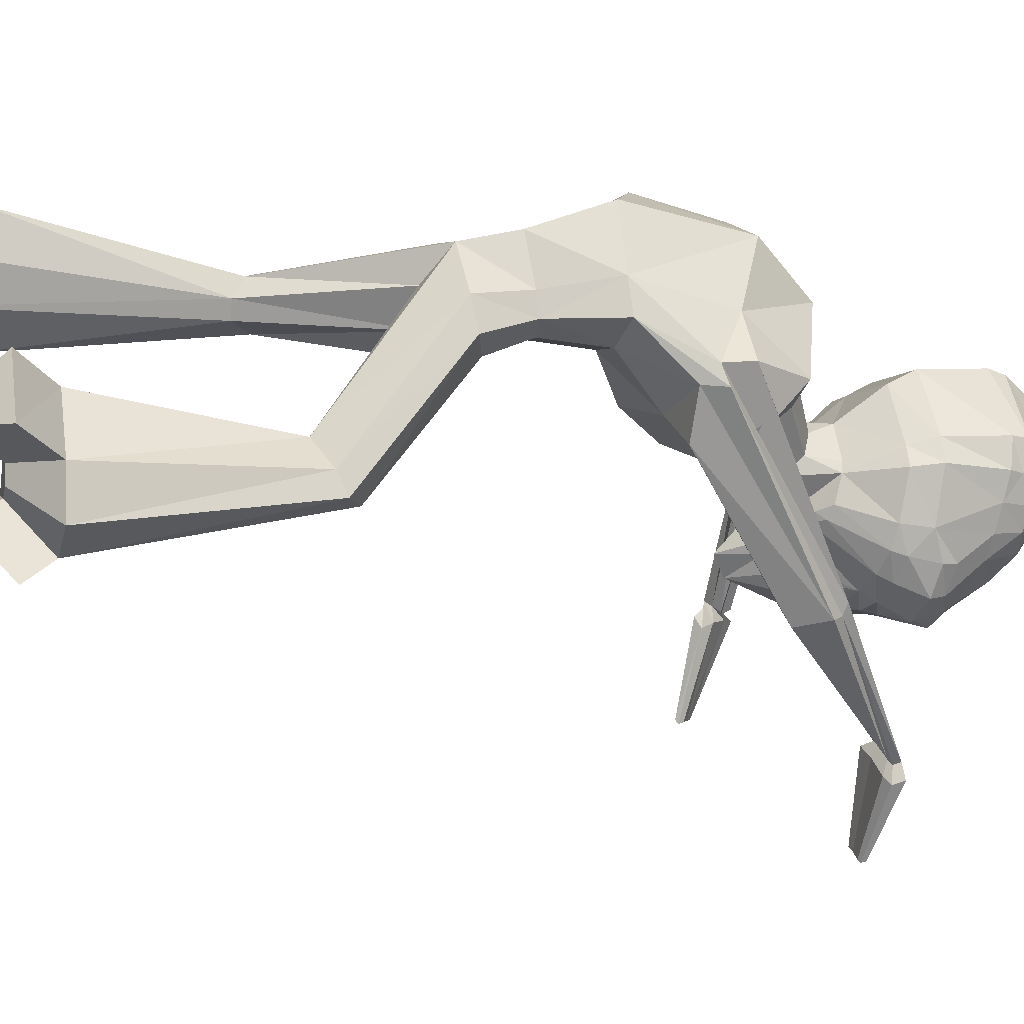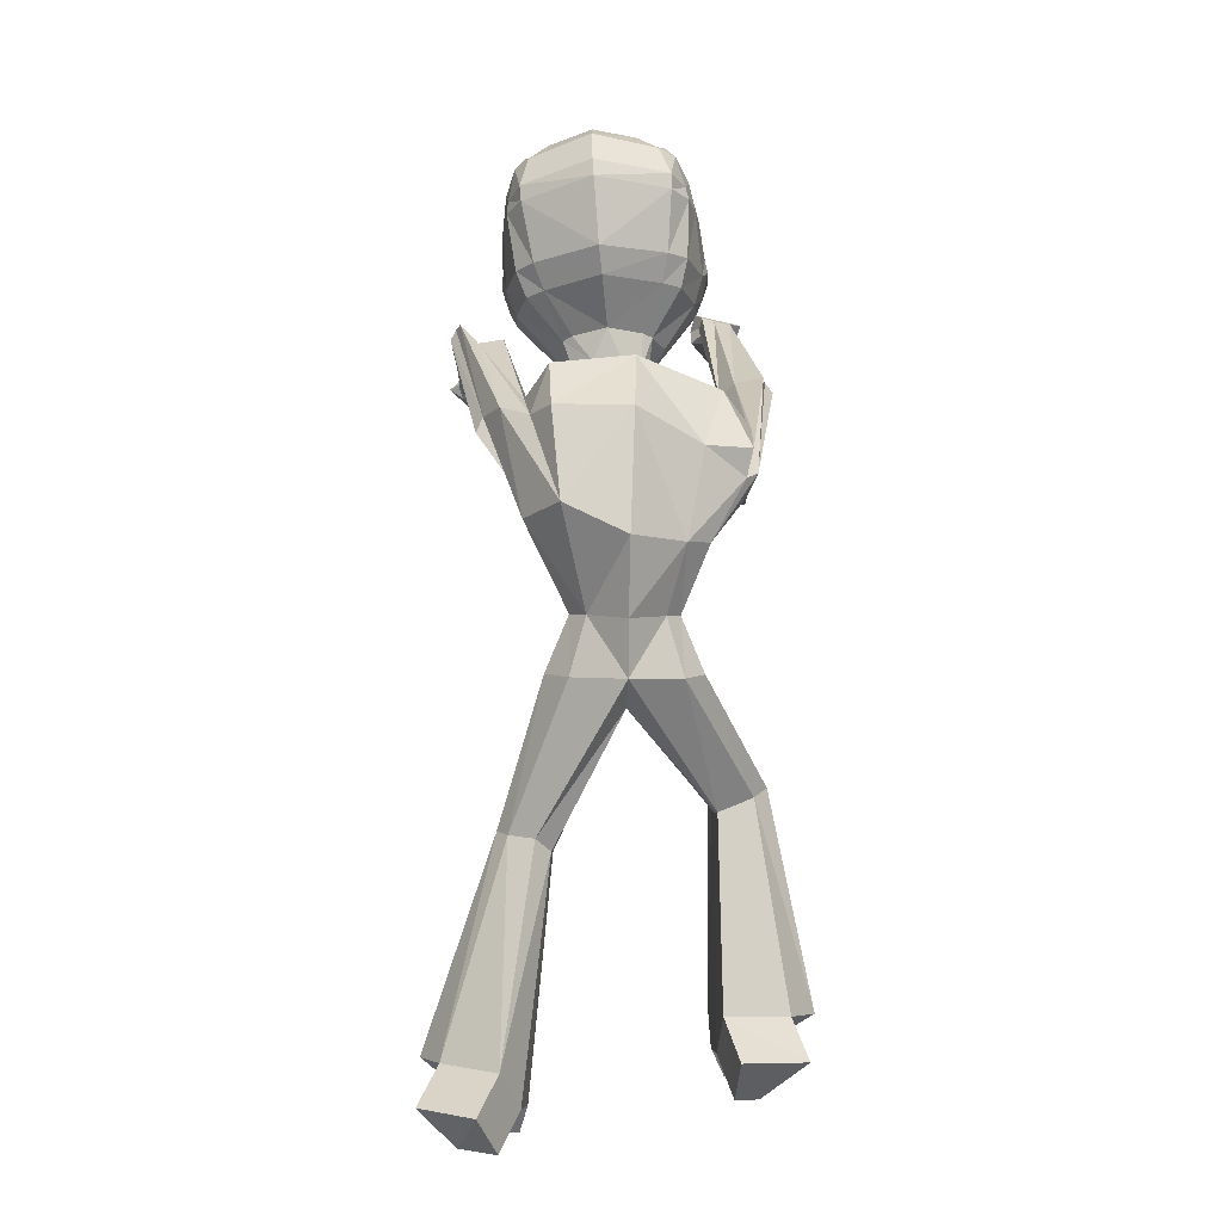
<metadata>
{"format":"obj","ext":"obj","renderer":"f3d","projection":"perspective","resolution":1024,"background":"white","views":[{"elev":27.3,"azim":74.7,"up":"+Z"},{"elev":3.5,"azim":-2.9,"up":"+Y"}]}
</metadata>
<code>
o Cube
v -0.6106 9.657 -2.58
v -1.012 9.321 -2.495
v -1.116 9.169 -2.443
v -1.152 8.87 -2.387
v -1.116 8.303 -2.234
v -1.009 8.042 -2.155
v -0.6537 7.643 -2.002
v -0.5765 9.626 -2.684
v -0.9505 9.238 -2.698
v -1.101 8.797 -2.644
v -1.146 8.5 -2.591
v -1.157 8.352 -2.56
v -1.071 8.079 -2.458
v -1.007 7.959 -2.395
v -0.6403 7.582 -2.138
v -0.5482 7.517 -2.076
v -0.429 7.476 -2.013
v -1.087 8.418 -2.889
v -1.118 8.248 -2.87
v -0.9748 7.987 -2.717
v -0.9087 7.872 -2.629
v -0.5127 7.463 -2.187
v -0.6714 9.136 -3.023
v -0.8081 8.688 -3.1
v -0.8755 8.531 -3.127
v -0.8914 8.36 -3.126
v -0.9233 8.17 -3.132
v -0.8049 7.919 -2.936
v -0.7288 7.801 -2.829
v -0.4327 7.418 -2.287
v -0.3363 9.539 -2.877
v -0.4917 9.102 -3.111
v -0.5549 8.825 -3.24
v -0.5804 8.679 -3.285
v -0.6247 8.522 -3.363
v -0.5956 8.355 -3.24
v -0.5797 8.194 -3.216
v -0.576 8.046 -3.149
v -0.5507 7.896 -3.092
v -0.5138 7.74 -3.011
v -0.4793 7.591 -2.898
v -0.4504 7.484 -2.763
v -0.426 7.431 -2.628
v -0.3836 7.407 -2.492
v -0.3182 7.376 -2.353
v -0.2618 7.352 -2.21
v -0.2159 8.628 -3.312
v -0.1195 8.249 -3.34
v -0.2619 8.096 -3.262
v -0.2586 7.698 -3.146
v -0.2604 7.494 -3.05
v -0.279 7.322 -2.911
v -0.2455 7.218 -2.734
v -0.2084 7.186 -2.552
v -0.1282 9.538 -2.933
v 0.000759 8.292 -3.39
v 0.02327 7.652 -3.283
v 0.01866 7.416 -3.139
v 0.01869 6.898 -2.814
v 0.008799 6.8 -2.563
v -0.1864 6.796 -2.033
v -0.0552 7.194 -2.19
v 0.1515 8.658 -3.284
v 0.1179 8.267 -3.321
v 0.268 8.136 -3.222
v 0.2794 7.73 -3.111
v 0.2745 7.526 -3.013
v 0.2888 7.351 -2.877
v 0.239 7.238 -2.706
v 0.1794 7.199 -2.531
v 0.06635 9.57 -2.845
v 0.3183 9.164 -3.049
v 0.4411 8.9 -3.164
v 0.4945 8.76 -3.202
v 0.5733 8.613 -3.271
v 0.5512 8.441 -3.152
v 0.5567 8.28 -3.129
v 0.5673 8.129 -3.063
v 0.5444 7.969 -3.012
v 0.5025 7.8 -2.942
v 0.4598 7.643 -2.839
v 0.4191 7.528 -2.712
v 0.38 7.471 -2.586
v 0.3177 7.439 -2.46
v 0.232 7.392 -2.332
v 0.1528 7.359 -2.203
v -0.1769 9.821 -2.584
v 0.475 9.223 -2.934
v 0.687 8.799 -2.983
v 0.7811 8.656 -3
v 0.8219 8.49 -2.994
v 0.8827 8.307 -2.993
v 0.7678 8.027 -2.821
v 0.6812 7.89 -2.733
v 0.3442 7.451 -2.257
v 0.9682 8.573 -2.731
v 1.022 8.41 -2.705
v 0.8901 8.117 -2.582
v 0.8214 7.983 -2.513
v 0.411 7.501 -2.152
v 0.2572 9.687 -2.619
v 0.6839 9.361 -2.572
v 0.8872 8.947 -2.491
v 0.9683 8.66 -2.428
v 0.9967 8.515 -2.395
v 0.9314 8.218 -2.314
v 0.8726 8.08 -2.271
v 0.5206 7.628 -2.09
v 0.425 7.549 -2.047
v 0.3054 7.489 -2.003
v 0.2712 9.723 -2.512
v 0.7008 9.451 -2.363
v 0.818 9.316 -2.294
v 0.8878 9.024 -2.23
v 0.9147 8.453 -2.081
v 0.8305 8.159 -2.039
v 0.5138 7.693 -1.956
v 0.248 9.772 -2.409
v 0.6692 9.547 -2.156
v 0.7678 9.408 -2.077
v 0.8286 9.106 -1.97
v 0.1989 9.827 -2.319
v 0.3564 9.804 -2.2
v 0.5205 9.762 -2.063
v 0.6197 9.661 -1.949
v 0.7117 9.327 -1.778
v 0.7419 9.198 -1.713
v 0.7173 8.593 -1.578
v 0.6562 8.299 -1.606
v 0.3729 7.802 -1.737
v 0.01274 9.878 -2.378
v 0.1211 9.88 -2.25
v 0.2434 9.868 -2.102
v 0.4363 9.73 -1.804
v 0.5475 9.444 -1.54
v 0.5457 9.28 -1.488
v 0.5078 8.635 -1.432
v 0.4555 8.337 -1.501
v 0.269 7.841 -1.674
v -0.2052 9.932 -2.337
v -0.2189 9.947 -2.181
v -0.2319 9.941 -2.004
v -0.2548 9.842 -1.61
v -0.2572 9.555 -1.309
v -0.2494 9.377 -1.219
v -0.2026 8.684 -1.123
v -0.167 8.399 -1.21
v -0.09969 7.891 -1.5
v -0.4011 9.845 -2.41
v -0.5264 9.827 -2.3
v -0.6683 9.798 -2.172
v -0.8828 9.629 -1.906
v -0.9813 9.325 -1.661
v -0.9683 9.163 -1.605
v -0.8465 8.537 -1.522
v -0.7359 8.261 -1.566
v -0.4463 7.812 -1.676
v -0.584 9.764 -2.38
v -0.7526 9.718 -2.286
v -0.9266 9.651 -2.176
v -1.026 9.535 -2.077
v -1.093 9.19 -1.917
v -1.111 9.055 -1.856
v -1.02 8.467 -1.702
v -0.915 8.197 -1.698
v -0.5427 7.764 -1.761
v -0.6098 9.704 -2.475
v -1.027 9.418 -2.286
v -1.115 9.265 -2.222
v -1.143 8.956 -2.122
v -0.06612 6.699 -1.347
v -0.09649 7.023 -1.877
v 0.2645 6.777 -1.338
v 0.1689 7.074 -1.844
v 0.4465 7.027 -1.216
v 0.314 7.269 -1.727
v 0.377 7.308 -1.059
v 0.2542 7.498 -1.588
v 0.09797 7.46 -0.9437
v 0.01997 7.618 -1.497
v -0.2281 7.388 -0.962
v -0.2529 7.557 -1.507
v -0.407 7.076 -1.029
v -0.403 7.349 -1.62
v -0.3438 6.851 -1.239
v -0.3383 7.128 -1.772
v -0.02546 6.288 -1.45
v 0.9102 6.493 -1.253
v 1.276 6.731 -0.8197
v 0.9798 7.224 -0.5203
v 0.1129 7.555 -0.2392
v -0.7174 7.48 -0.2865
v -0.6992 6.647 -0.8271
v -0.8746 6.515 -1.117
v -0.02692 5.914 -1.055
v 0.7083 6.066 -0.8197
v 0.7528 6.692 0.04568
v 0.06553 7.064 0.3905
v -0.7117 7.072 0.2109
v -1.142 7.805 -2.188
v -0.8259 6.184 -0.7188
v -0.009787 5.705 -0.5077
v 0.5529 5.687 -0.2467
v 0.8039 5.768 0.117
v 0.5593 5.785 0.3802
v -0.00078 5.87 0.8064
v -0.6374 6.166 0.6017
v -0.9822 5.995 0.09953
v -0.6728 5.766 -0.2342
v -0.007001 5.082 -0.3414
v 0.3647 5.079 -0.1644
v 0.521 5.073 0.06643
v 0.3707 5.082 0.2561
v -0.007102 5.087 0.6293
v -0.3859 5.098 0.2778
v -0.5407 5.092 0.07114
v -0.3833 5.082 -0.1835
v -0.009236 4.529 -0.5055
v 0.5198 4.593 -0.2065
v 0.7548 4.512 0.09914
v 0.5411 4.498 0.3573
v -0.007001 4.52 0.5824
v -0.5545 4.517 0.3559
v -0.7786 4.525 0.05525
v -0.5539 4.53 -0.2812
v -0.006592 4.211 -0.1631
v -0.007001 4.21 0.2351
v -0.867 2.954 0.1071
v -1.126 2.974 0.000254
v -1.232 2.99 -0.1631
v -1.127 2.989 -0.3046
v -0.8627 2.973 -0.412
v -0.7107 2.809 -0.008578
v -0.6874 2.787 -0.1956
v -1.214 0.8829 0.8255
v -1.777 0.8947 0.4674
v -1.972 0.8588 0.08739
v -1.661 0.7714 -0.2326
v -1.016 0.6746 -0.3815
v -1.013 0.4583 0.5323
v -1.396 0.479 0.37
v -1.467 0.466 0.2324
v -1.354 0.4344 0.1166
v -0.9412 0.382 0.09913
v -0.9522 7.14 -0.5993
v -0.758 6.733 -1.014
v -0.7986 6.47 -0.9984
v -0.9058 6.981 -0.1222
v -1.158 6.589 -0.8536
v -1.191 7.057 -0.3791
v -1.352 6.966 -0.6909
v -1.425 6.815 -0.6627
v -1.217 7.732 -2.349
v -1.307 7.554 -2.307
v -1.404 7.742 -1.784
v -1.508 7.591 -2.236
v -1.589 7.945 -2.03
v -1.635 7.9 -2.13
v -1.692 7.788 -2.104
v -1.457 7.521 -4.019
v -1.503 7.445 -4.091
v -1.37 7.394 -3.979
v -1.523 7.481 -3.999
v -1.46 7.336 -3.958
v -1.63 7.37 -3.983
v -1.542 7.32 -4.005
v -1.588 7.298 -3.963
v 1.304 6.554 -0.9224
v 1.313 6.527 -0.7957
v 1.27 6.85 -0.6632
v 1.23 6.117 -0.85
v 1.064 7.955 -4.029
v 1.24 6.665 -0.1764
v 1.197 6.2 -0.3484
v 1.304 6.421 -0.3464
v 1.175 6.38 -0.1866
v 1.289 6.941 -2.444
v 1.158 7.105 -2.479
v 1.116 7.194 -2.305
v 1.552 6.942 -2.477
v 1.265 7.361 -2.247
v 1.686 7.263 -2.382
v 1.603 7.366 -2.404
v 1.577 7.422 -2.294
v 1.064 8.041 -4.131
v 1.091 8.156 -4.088
v 1.203 7.962 -4.02
v 1.231 7.714 -4.982
v 1.225 8.122 -4.066
v 1.387 7.955 -4.023
v 1.387 8.009 -4.087
v 1.404 8.081 -4.06
v 0.899 3.412 -1.169
v 1.284 3.419 -1.011
v 1.458 3.292 -0.8342
v 1.309 3.226 -0.6515
v 0.9357 3.098 -0.5327
v 0.9174 3.058 -0.9938
v 0.924 3.066 -0.7294
v 0.9063 1.025 -1.243
v 1.611 1.034 -0.9625
v 1.908 1.08 -0.5421
v 1.624 1.148 -0.152
v 0.9339 1.22 0.1232
v 0.8963 0.6962 -0.7429
v 1.151 0.6995 -0.6412
v 1.259 0.7164 -0.489
v 1.156 0.741 -0.3478
v 0.9043 0.7672 -0.2413
v -1.739 7.353 -4.182
v -1.663 7.427 -4.325
v -1.553 7.565 -4.209
v -1.597 7.256 -4.09
v 0.9763 7.872 -4.121
v -1.445 7.456 -4.119
v -1.385 7.135 -4.001
v -1.303 7.186 -4.085
v -1.262 7.282 -4.02
v -1.297 6.96 -5.012
v -1.259 7.002 -5.065
v -1.226 7.068 -5.029
v -1.223 6.933 -4.977
v -1.193 6.967 -5.019
v -1.167 7.019 -4.99
v -1.125 6.888 -4.94
v -1.102 6.915 -4.973
v -1.081 6.956 -4.951
v 0.9764 8.012 -4.287
v 1.02 8.199 -4.216
v 1.203 7.883 -4.105
v -1.742 0.4355 -0.4523
v 1.238 8.144 -4.181
v 1.503 7.872 -4.11
v 1.503 7.96 -4.215
v 1.53 8.078 -4.171
v 1.231 7.77 -5.049
v 1.249 7.846 -5.021
v 1.322 7.718 -4.976
v 1.322 7.764 -5.029
v 1.337 7.824 -5.006
v 1.444 7.714 -4.978
v 1.444 7.749 -5.02
v 1.455 7.797 -5.002
v -1.096 0.3363 -0.5906
v -1.435 0.09848 -0.1031
v -1.022 0.04609 -0.1206
v 1.049 0.7103 -1.351
v 1.753 0.7192 -1.07
v 1.039 0.3819 -0.8502
v 1.294 0.3852 -0.7486
v -1.428 0.5626 1.195
v -1.991 0.5744 0.8371
v -1.227 0.138 0.902
v -1.611 0.1587 0.7397
v 1.759 0.7993 0.252
v 1.063 0.8717 0.5462
v 1.291 0.3921 0.0563
v 1.039 0.4183 0.1628
f 10 11 4
f 11 12 5
f 12 19 20
f 12 11 18
f 26 18 25
f 100 108 109
f 13 20 21
f 18 10 24
f 30 22 21
f 15 22 16
f 6 14 15
f 19 18 26
f 21 20 28
f 46 62 172
f 29 28 39
f 38 28 27
f 25 35 36
f 45 30 44
f 23 32 33
f 41 29 40
f 72 73 63
f 43 29 42
f 79 78 93
f 26 36 37
f 17 22 46
f 24 34 35
f 44 30 43
f 73 72 88
f 29 41 42
f 17 46 186
f 38 49 39
f 44 43 53
f 41 51 52
f 65 79 66
f 37 48 49
f 40 39 50
f 42 52 53
f 41 40 50
f 66 79 80
f 39 28 38
f 50 57 58
f 65 56 64
f 174 86 110
f 76 77 64
f 54 53 59
f 57 50 56
f 79 65 78
f 36 56 48
f 52 58 59
f 35 34 47
f 62 60 85
f 63 47 55
f 57 66 67
f 48 56 49
f 73 74 63
f 45 60 62
f 75 76 56
f 59 69 70
f 55 72 63
f 47 32 55
f 66 57 56
f 50 39 49
f 67 81 82
f 55 32 31
f 56 65 66
f 65 64 77
f 37 38 27
f 54 60 45
f 33 47 34
f 68 82 83
f 55 71 72
f 66 80 81
f 55 31 87
f 56 50 49
f 63 74 75
f 85 60 70
f 36 35 56
f 69 83 84
f 56 47 63
f 77 76 91
f 75 74 89
f 84 83 95
f 74 73 89
f 82 81 94
f 88 71 101
f 79 93 94
f 77 92 78
f 76 75 90
f 85 84 95
f 34 24 33
f 80 94 81
f 33 32 47
f 8 31 23
f 83 82 94
f 93 78 92
f 92 97 98
f 91 96 97
f 91 90 96
f 110 109 130
f 93 98 99
f 20 19 27
f 96 89 103
f 100 95 94
f 6 5 13
f 103 114 104
f 108 100 99
f 32 23 31
f 12 13 5
f 96 104 105
f 110 86 95
f 72 71 88
f 98 106 107
f 106 115 116
f 121 114 113
f 107 116 117
f 97 105 106
f 113 102 112
f 115 114 121
f 115 121 128
f 120 119 125
f 112 119 120
f 167 1 2
f 126 127 121
f 122 123 118
f 118 123 119
f 122 132 133
f 156 155 164
f 94 95 83
f 126 135 136
f 149 158 150
f 128 137 138
f 127 136 137
f 136 145 146
f 150 151 142
f 149 150 141
f 133 142 143
f 131 140 141
f 155 156 147
f 135 144 145
f 148 157 182
f 143 142 151
f 132 141 142
f 137 146 147
f 146 145 154
f 149 87 158
f 154 153 162
f 87 131 122
f 163 164 155
f 151 150 158
f 168 161 160
f 124 119 123
f 3 4 170
f 168 160 159
f 125 119 124
f 163 170 164
f 127 128 121
f 101 71 87
f 71 55 87
f 31 8 87
f 111 87 118
f 167 158 87
f 30 29 43
f 131 132 122
f 122 118 87
f 101 87 111
f 165 164 5
f 167 87 1
f 1 8 9
f 118 119 112
f 129 116 115
f 8 1 87
f 4 5 170
f 164 170 5
f 116 129 130
f 169 168 2
f 111 112 102
f 6 7 166
f 171 172 174
f 173 174 176
f 175 176 178
f 177 178 180
f 180 182 181
f 181 182 184
f 186 172 171
f 184 186 185
f 185 171 187
f 138 147 148
f 139 148 180
f 156 157 148
f 130 129 138
f 166 157 156
f 182 157 166
f 182 166 184
f 139 178 130
f 178 176 130
f 145 144 153
f 144 135 134
f 144 143 152
f 153 152 161
f 135 126 125
f 125 124 134
f 124 123 134
f 123 133 134
f 161 152 160
f 160 152 159
f 152 151 159
f 149 140 87
f 131 87 140
f 106 105 115
f 104 114 115
f 15 14 21
f 103 89 88
f 10 9 23
f 62 86 174
f 117 130 109
f 130 176 110
f 16 17 166
f 16 166 7
f 184 166 17
f 125 126 120
f 2 9 3
f 10 4 3
f 169 161 168
f 161 169 162
f 162 169 170
f 113 114 103
f 168 159 167
f 158 167 159
f 58 68 59
f 194 187 195
f 185 194 193
f 183 193 192
f 181 192 191
f 177 179 191
f 175 177 190
f 175 189 188
f 173 188 187
f 201 195 202
f 208 207 250
f 209 208 251
f 191 192 199
f 191 198 197
f 204 203 274
f 204 275 276
f 187 188 196
f 202 210 217
f 201 209 252
f 207 199 248
f 198 199 207
f 198 206 205
f 197 205 276
f 196 271 274
f 196 203 202
f 217 210 218
f 209 217 216
f 208 216 215
f 206 207 215
f 205 206 214
f 205 213 212
f 203 204 212
f 202 203 211
f 216 217 225
f 216 224 223
f 215 223 222
f 213 214 222
f 212 213 221
f 212 220 219
f 211 219 218
f 299 227 226
f 226 234 232
f 227 222 228
f 226 218 293
f 227 299 297
f 240 241 243
f 234 244 239
f 233 228 235
f 225 218 232
f 224 225 231
f 224 230 229
f 223 229 228
f 239 244 346
f 238 243 242
f 236 237 242
f 235 351 353
f 244 234 233
f 231 232 239
f 230 231 238
f 230 237 236
f 229 236 235
f 233 234 226
f 251 250 257
f 251 258 259
f 252 259 256
f 250 248 255
f 192 245 248
f 194 201 249
f 193 194 247
f 193 246 245
f 258 257 265
f 258 266 267
f 256 259 267
f 257 255 263
f 245 200 255
f 249 256 254
f 246 247 254
f 246 253 200
f 266 265 316
f 267 266 317
f 264 267 318
f 265 263 313
f 200 260 263
f 254 256 264
f 253 254 262
f 253 261 260
f 275 274 282
f 275 283 284
f 273 276 284
f 271 280 282
f 188 268 271
f 190 197 273
f 189 190 270
f 189 269 268
f 283 282 290
f 283 291 292
f 281 284 292
f 280 287 290
f 271 268 277
f 270 273 281
f 269 270 279
f 268 269 278
f 291 290 333
f 291 334 335
f 292 335 332
f 290 287 330
f 277 272 287
f 279 281 289
f 278 279 286
f 278 285 272
f 298 293 300
f 299 309 304
f 308 305 306
f 299 298 305
f 221 222 297
f 220 221 296
f 220 295 294
f 219 294 293
f 303 355 357
f 303 308 307
f 301 302 307
f 306 350 348
f 297 304 303
f 296 303 302
f 295 302 301
f 294 301 300
f 317 316 325
f 317 326 327
f 318 327 324
f 316 313 322
f 263 260 310
f 262 264 315
f 261 262 312
f 261 311 310
f 321 324 323
f 319 320 323
f 324 327 326
f 322 323 326
f 313 310 319
f 315 324 321
f 311 312 321
f 311 320 319
f 334 333 341
f 334 342 343
f 335 343 340
f 333 330 338
f 272 314 330
f 286 289 332
f 285 286 329
f 285 328 314
f 337 340 339
f 288 336 339
f 340 343 342
f 338 339 342
f 330 314 288
f 332 340 337
f 328 329 337
f 328 336 288
f 344 346 345
f 243 238 331
f 243 345 346
f 239 344 331
f 347 348 350
f 305 300 347
f 306 305 349
f 301 348 347
f 351 352 354
f 241 354 352
f 241 240 353
f 235 236 352
f 356 358 357
f 304 309 358
f 309 308 357
f 304 356 355
f 4 11 5
f 13 12 20
f 19 12 18
f 14 13 21
f 10 18 11
f 18 24 25
f 29 30 21
f 7 6 15
f 27 19 26
f 29 21 28
f 186 46 172
f 40 29 39
f 26 25 36
f 24 23 33
f 27 26 37
f 22 17 16
f 30 45 46
f 46 22 30
f 25 24 35
f 89 73 88
f 184 17 186
f 54 44 53
f 42 41 52
f 38 37 49
f 43 42 53
f 51 41 50
f 51 50 58
f 176 174 110
f 56 76 64
f 60 54 59
f 37 36 48
f 58 52 51
f 52 59 53
f 56 35 47
f 86 62 85
f 58 57 67
f 46 45 62
f 60 59 70
f 68 67 82
f 78 65 77
f 44 54 45
f 69 68 83
f 67 66 81
f 56 63 75
f 84 85 70
f 70 69 84
f 92 77 91
f 90 75 89
f 102 88 101
f 80 79 94
f 91 76 90
f 9 8 23
f 93 92 98
f 92 91 97
f 94 93 99
f 28 20 27
f 89 96 90
f 96 103 104
f 99 100 94
f 14 6 13
f 107 108 99
f 97 96 105
f 100 109 110
f 110 95 100
f 95 86 85
f 99 98 107
f 107 106 116
f 120 121 113
f 108 107 117
f 98 97 106
f 113 112 120
f 168 167 2
f 120 126 121
f 123 122 133
f 165 156 164
f 127 126 136
f 129 128 138
f 128 127 137
f 137 136 146
f 141 150 142
f 140 149 141
f 134 133 143
f 132 131 141
f 146 155 147
f 136 135 145
f 180 148 182
f 152 143 151
f 133 132 142
f 138 137 147
f 155 146 154
f 163 154 162
f 154 163 155
f 159 151 158
f 169 3 170
f 6 165 5
f 2 1 9
f 111 118 112
f 128 129 115
f 117 116 130
f 3 169 2
f 101 111 102
f 165 6 166
f 173 171 174
f 175 173 176
f 177 175 178
f 179 177 180
f 179 180 181
f 183 181 184
f 185 186 171
f 183 184 185
f 194 185 187
f 139 138 148
f 178 139 180
f 147 156 148
f 139 130 138
f 165 166 156
f 154 145 153
f 143 144 134
f 153 144 152
f 162 153 161
f 134 135 125
f 105 104 115
f 22 15 21
f 102 103 88
f 24 10 23
f 172 62 174
f 108 117 109
f 15 16 7
f 9 10 3
f 163 162 170
f 102 113 103
f 68 58 67
f 68 69 59
f 201 194 195
f 183 185 193
f 181 183 192
f 179 181 191
f 190 177 191
f 189 175 190
f 173 175 188
f 171 173 187
f 209 201 202
f 251 208 250
f 252 209 251
f 198 191 199
f 190 191 197
f 275 204 274
f 205 204 276
f 195 187 196
f 209 202 217
f 249 201 252
f 250 207 248
f 206 198 207
f 197 198 205
f 273 197 276
f 203 196 274
f 195 196 202
f 225 217 218
f 208 209 216
f 207 208 215
f 214 206 215
f 213 205 214
f 204 205 212
f 211 203 212
f 210 202 211
f 224 216 225
f 215 216 223
f 214 215 222
f 221 213 222
f 220 212 221
f 211 212 219
f 210 211 218
f 298 299 226
f 218 226 232
f 233 227 228
f 298 226 293
f 222 227 297
f 243 244 240
f 241 242 243
f 232 234 239
f 240 233 235
f 231 225 232
f 230 224 231
f 223 224 229
f 222 223 228
f 344 239 346
f 237 238 242
f 241 236 242
f 240 235 353
f 240 244 233
f 238 231 239
f 237 230 238
f 229 230 236
f 228 229 235
f 227 233 226
f 258 251 257
f 252 251 259
f 249 252 256
f 257 250 255
f 199 192 248
f 247 194 249
f 246 193 247
f 192 193 245
f 266 258 265
f 259 258 267
f 264 256 267
f 265 257 263
f 248 245 255
f 247 249 254
f 253 246 254
f 245 246 200
f 317 266 316
f 318 267 317
f 315 264 318
f 316 265 313
f 255 200 263
f 262 254 264
f 261 253 262
f 200 253 260
f 283 275 282
f 276 275 284
f 281 273 284
f 274 271 282
f 196 188 271
f 270 190 273
f 269 189 270
f 188 189 268
f 291 283 290
f 284 283 292
f 289 281 292
f 282 280 290
f 280 271 277
f 279 270 281
f 278 269 279
f 277 268 278
f 334 291 333
f 292 291 335
f 289 292 332
f 333 290 330
f 280 277 287
f 286 279 289
f 285 278 286
f 277 278 272
f 305 298 300
f 297 299 304
f 305 308 309
f 308 306 307
f 309 299 305
f 296 221 297
f 295 220 296
f 219 220 294
f 218 219 293
f 308 303 357
f 302 303 307
f 306 301 307
f 301 306 348
f 296 297 303
f 295 296 302
f 294 295 301
f 293 294 300
f 326 317 325
f 318 317 327
f 315 318 324
f 325 316 322
f 313 263 310
f 312 262 315
f 311 261 312
f 260 261 310
f 320 321 323
f 322 319 323
f 323 324 326
f 325 322 326
f 322 313 319
f 312 315 321
f 320 311 321
f 310 311 319
f 342 334 341
f 335 334 343
f 332 335 340
f 341 333 338
f 287 272 330
f 329 286 332
f 328 285 329
f 272 285 314
f 336 337 339
f 338 288 339
f 339 340 342
f 341 338 342
f 338 330 288
f 329 332 337
f 336 328 337
f 314 328 288
f 331 344 345
f 345 243 331
f 244 243 346
f 238 239 331
f 349 347 350
f 349 305 347
f 350 306 349
f 300 301 347
f 353 351 354
f 236 241 352
f 354 241 353
f 351 235 352
f 355 356 357
f 356 304 358
f 358 309 357
f 303 304 355

</code>
